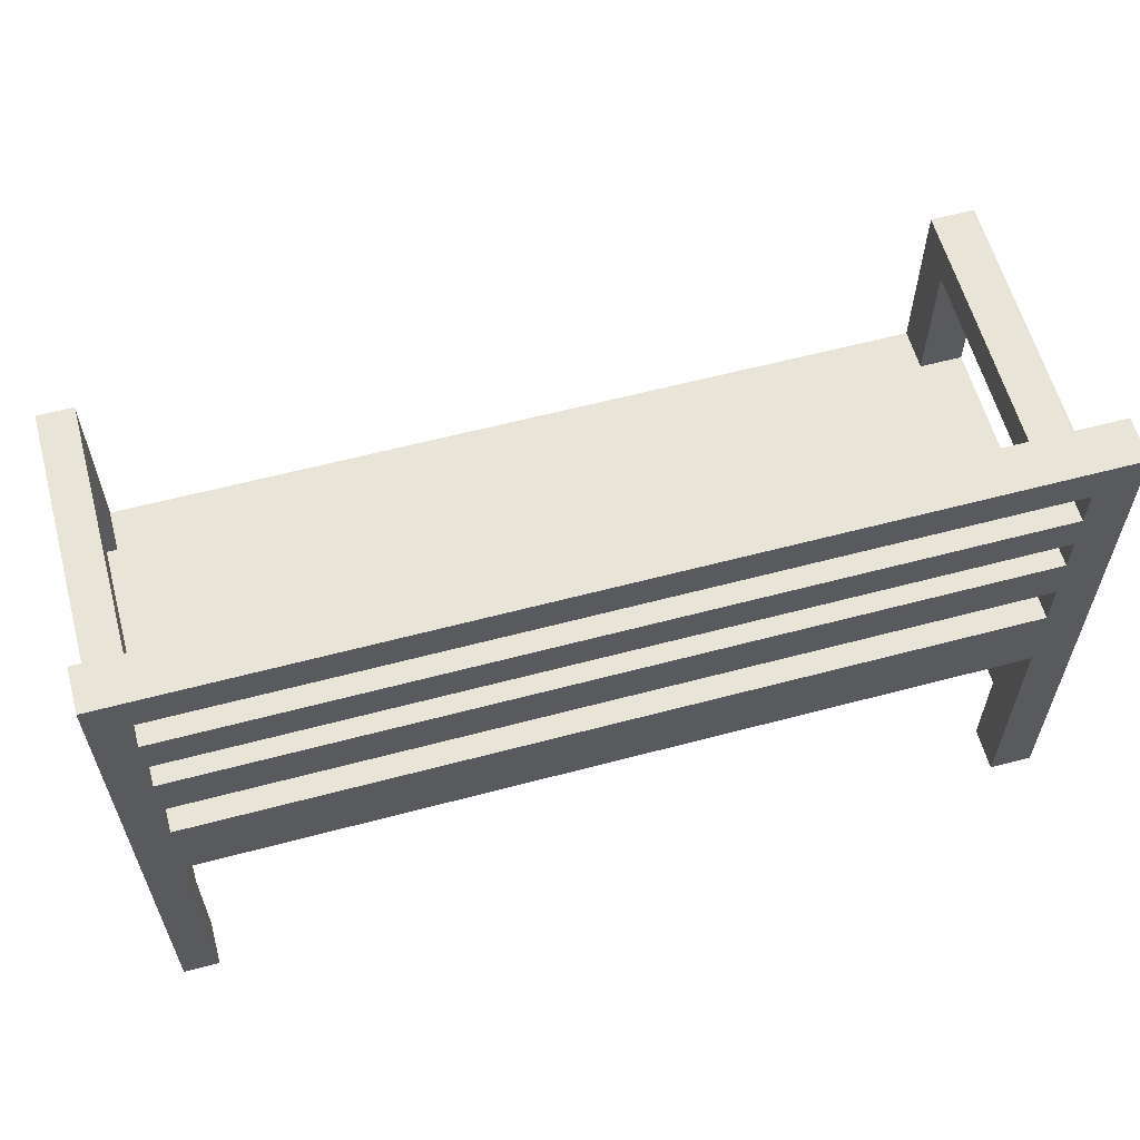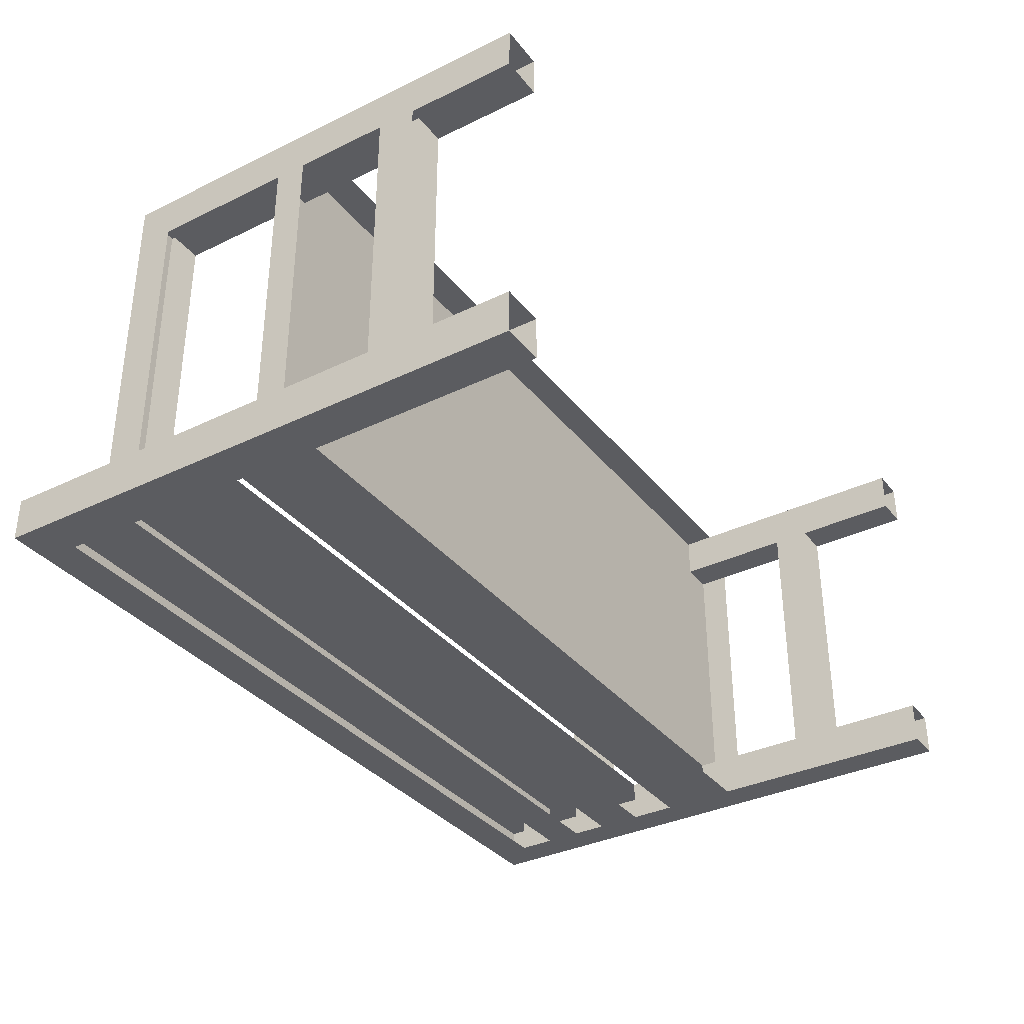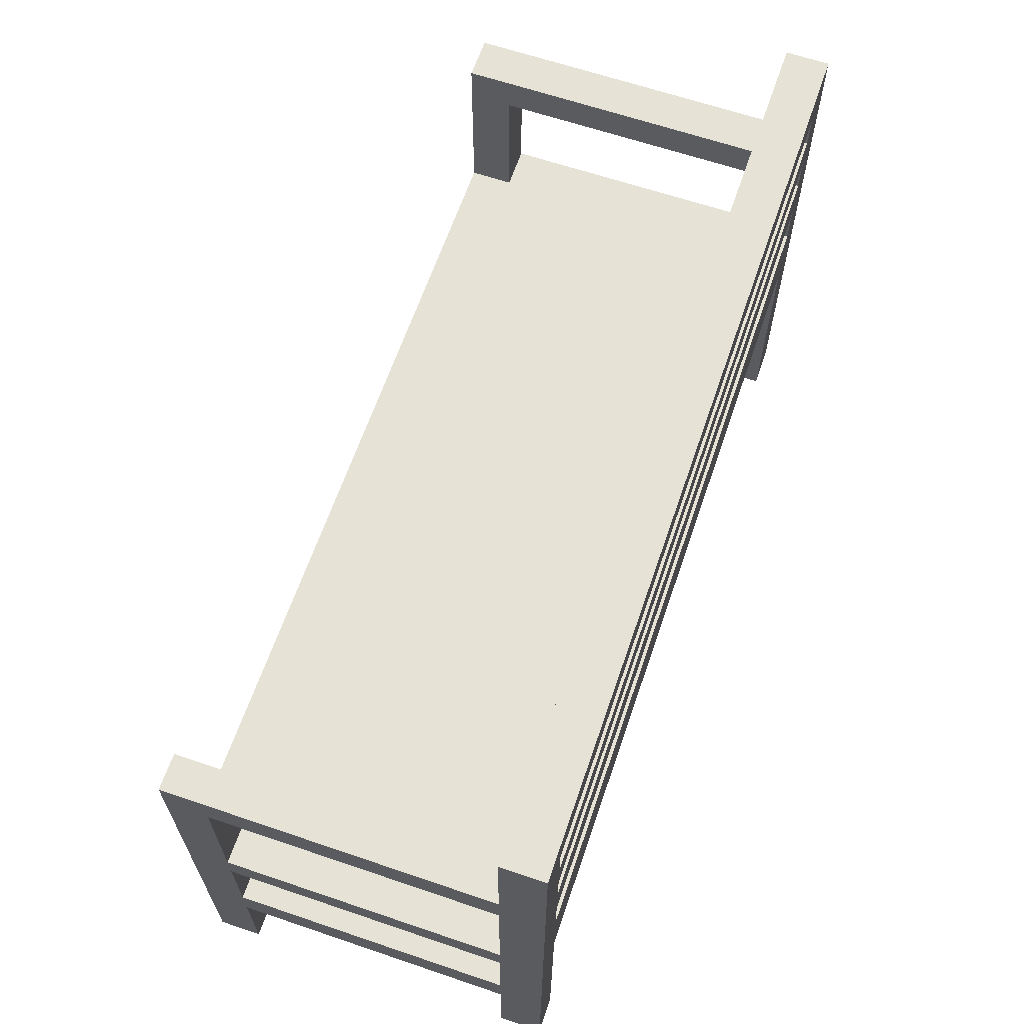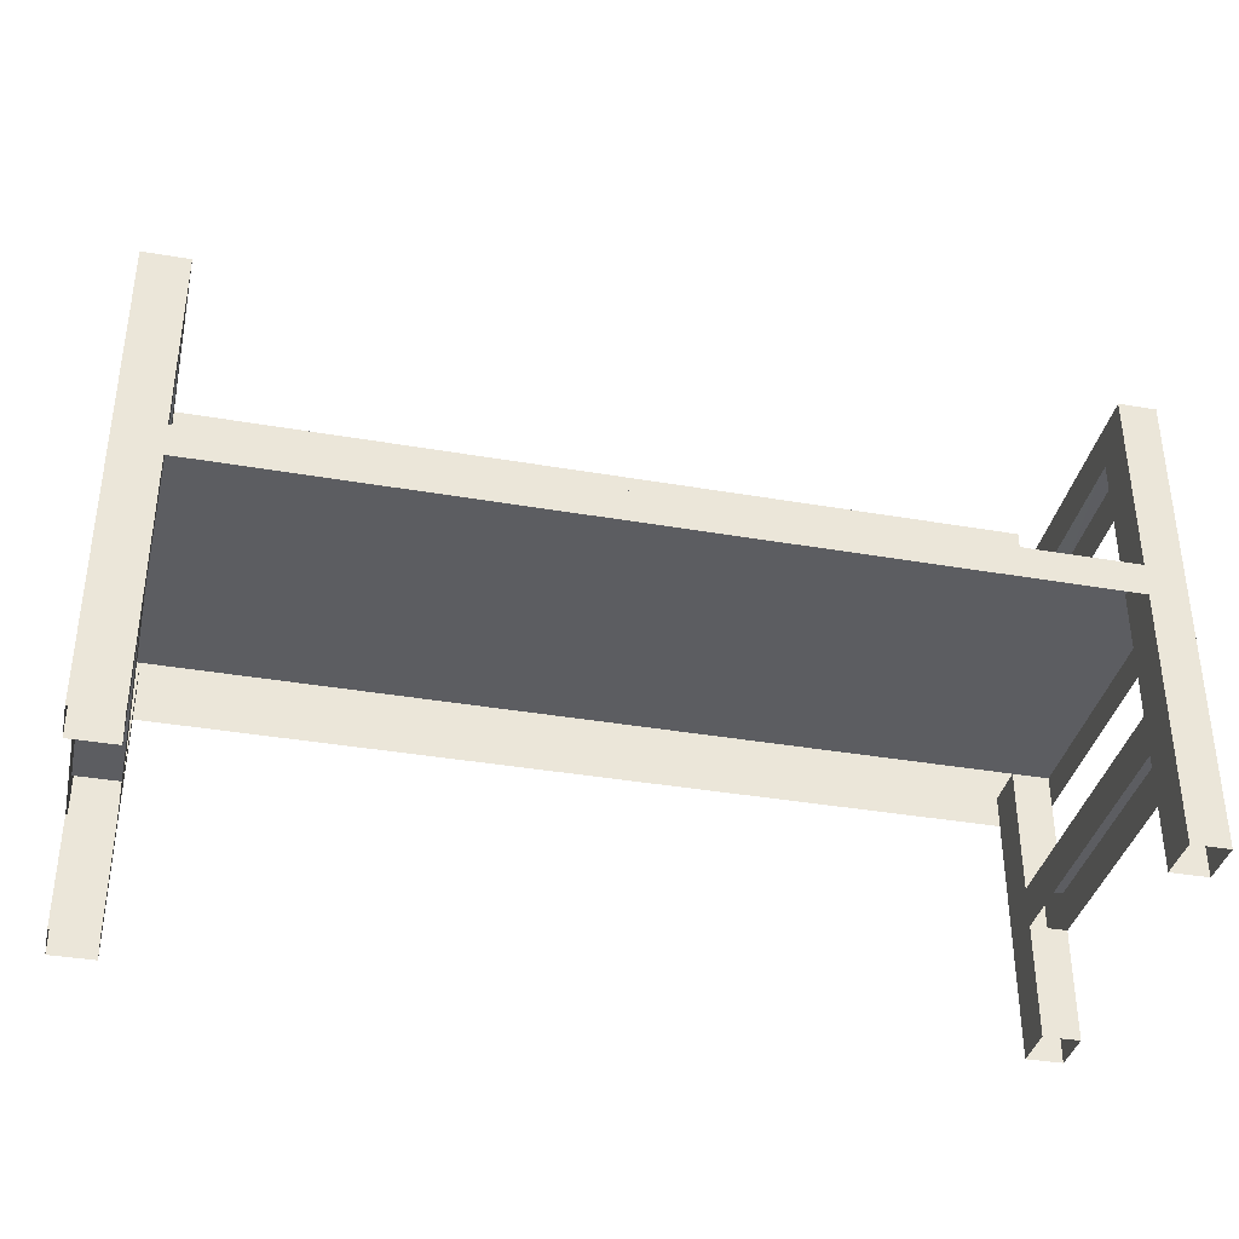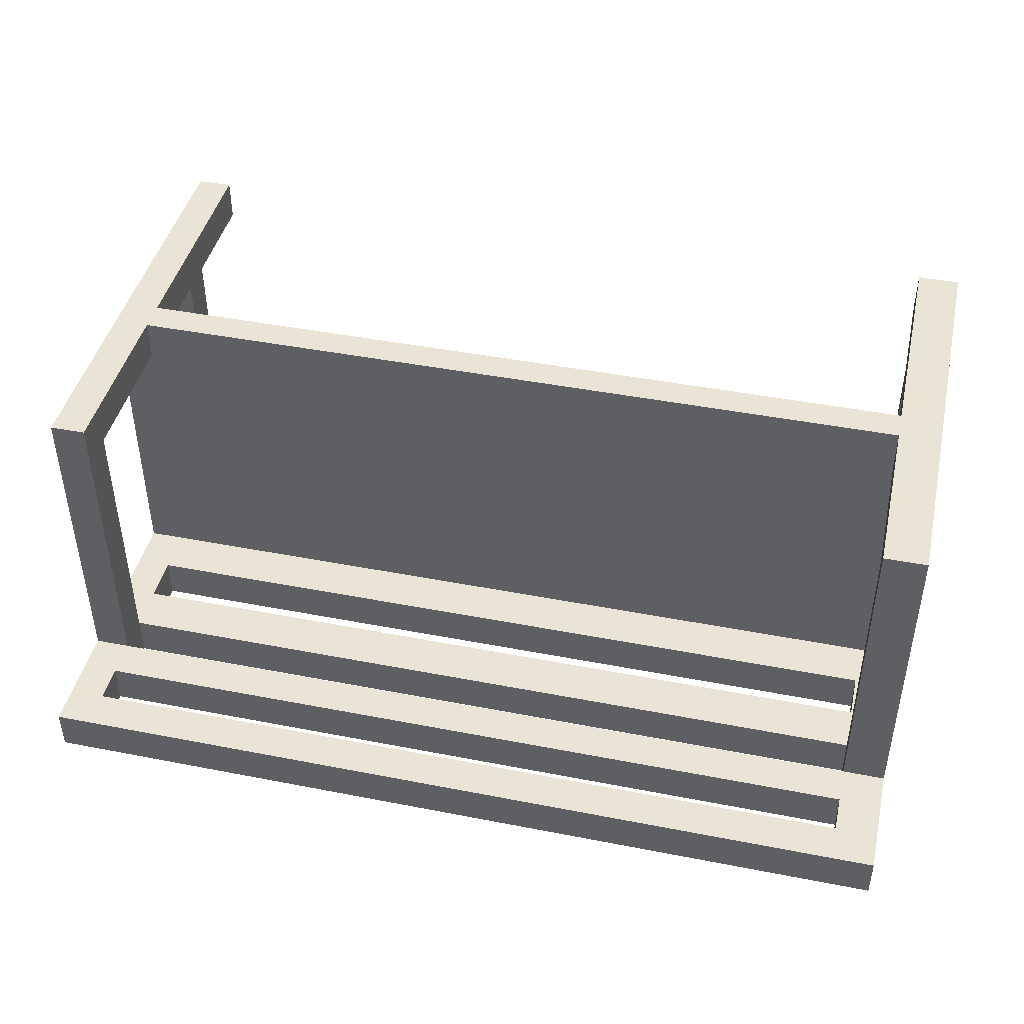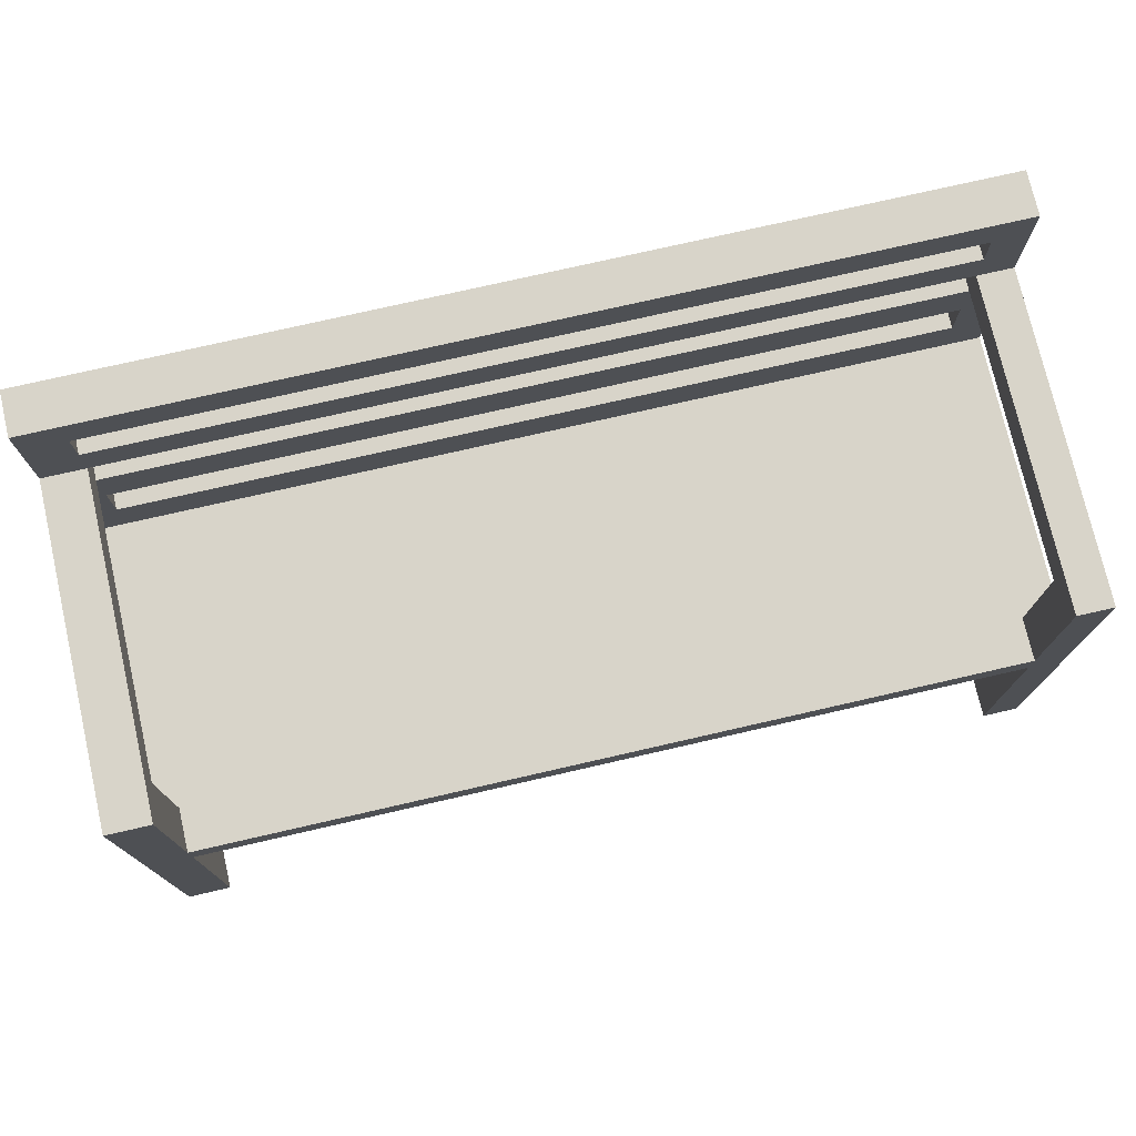
<metadata>
{"format":"obj","ext":"obj","renderer":"f3d","projection":"perspective","resolution":1024,"background":"white","views":[{"elev":60.0,"azim":164.8,"up":"+Y"},{"elev":-34.9,"azim":-57.1,"up":"+Z"},{"elev":63.9,"azim":108.9,"up":"+Y"},{"elev":-37.1,"azim":-12.6,"up":"+Y"},{"elev":43.7,"azim":-167.1,"up":"+Z"},{"elev":75.4,"azim":-12.9,"up":"+Y"}]}
</metadata>
<code>
o Bench_Plane
v -1.621 0.9757 -0.5667
v -1.621 0.5987 -0.3921
v -1.621 0.9757 -0.3921
v 1.779 0.9757 -0.3921
v 1.636 0.5987 -0.3921
v 1.636 0.9757 -0.3921
v -1.794 0.9757 -0.3921
v -1.621 1.101 -0.3921
v 1.636 0.9757 0.9072
v -1.621 1.101 0.9072
v -1.621 0.9757 0.9072
v 1.636 0.9757 -0.5667
v 1.636 1.101 -0.3921
v 1.636 0.5987 0.7363
v 1.636 0.9757 0.7363
v 1.779 0.9757 0.7363
v 1.636 1.101 0.7363
v -1.621 0.9757 0.7363
v -1.621 0.5987 0.9072
v -1.794 0.9757 0.9072
v 1.779 0.9757 -0.5667
v 1.779 0.5987 -0.3921
v 1.779 0.5987 0.7363
v -1.794 0.9757 0.7363
v -1.621 0.5987 0.7363
v -1.794 0.9757 -0.5667
v -1.621 0.5987 -0.5667
v -1.794 0.5987 -0.3921
v -1.794 0.5987 0.9072
v -1.794 0.4435 0.7363
v -1.621 -0 0.7363
v -1.621 0.4435 0.7363
v 1.779 0.4435 0.9072
v 1.636 -0 0.9072
v 1.636 0.4435 0.9072
v 1.779 0.9757 0.9072
v 1.636 0.5987 0.9072
v 1.779 0.4435 -0.5667
v 1.779 0 -0.3921
v 1.779 0.4435 -0.3921
v -1.794 0.4435 -0.5667
v -1.621 0 -0.5667
v -1.621 0.4435 -0.5667
v 1.636 0.5987 -0.5667
v -1.621 1.101 0.7363
v 1.636 1.101 0.9072
v 1.779 1.101 0.7363
v 1.779 1.101 -0.3921
v -1.794 1.101 -0.3921
v 1.779 1.101 -0.5667
v -1.794 1.101 0.7363
v -1.794 1.101 -0.5667
v -1.621 1.101 -0.5667
v -1.794 1.101 0.9072
v 1.779 1.101 0.9072
v 1.636 1.101 -0.5667
v -1.794 1.679 0.9072
v 1.779 1.679 0.7363
v 1.779 1.679 0.9072
v 1.636 2.134 -0.3921
v -1.621 2.289 -0.3921
v -1.621 2.134 -0.3921
v 1.779 2.134 -0.5667
v 1.636 2.289 -0.5667
v 1.636 2.134 -0.5667
v -1.794 2.134 -0.5667
v -1.794 2.289 -0.3921
v -1.794 2.134 -0.3921
v -1.621 2.134 -0.5667
v 1.779 2.289 -0.3921
v 1.779 2.134 -0.3921
v -1.621 1.679 0.9072
v 1.636 1.679 0.7363
v 1.779 2.289 -0.5667
v 1.636 1.679 0.9072
v -1.794 1.679 0.7363
v -1.794 2.289 -0.5667
v -1.621 1.679 0.7363
v -1.621 1.829 0.7363
v -1.621 1.829 0.9072
v -1.794 1.829 0.7363
v -1.621 1.824 -0.3921
v -1.794 1.829 0.9072
v 1.779 1.829 0.7363
v 1.636 1.829 0.9072
v 1.779 1.829 0.9072
v -1.621 1.293 -0.3921
v 1.636 1.293 -0.5667
v 1.636 1.485 -0.3921
v 1.636 1.293 -0.3921
v 1.636 1.824 -0.3921
v 1.636 1.829 0.7363
v -1.621 1.676 -0.3921
v 1.779 1.824 -0.3921
v 1.779 1.676 -0.3921
v -1.794 1.824 -0.3921
v -1.621 2.289 -0.5667
v 1.636 2.289 -0.3921
v -1.621 1.485 -0.5667
v -1.794 1.676 -0.5667
v -1.794 1.485 -0.5667
v 1.779 1.485 -0.3921
v 1.779 1.676 -0.5667
v 1.779 1.485 -0.5667
v -1.794 1.485 -0.3921
v -1.621 1.485 -0.3921
v 1.636 1.676 -0.5667
v 1.636 1.485 -0.5667
v -1.794 1.676 -0.3921
v -1.621 1.676 -0.5667
v -1.794 1.824 -0.5667
v 1.779 1.824 -0.5667
v 1.779 1.293 -0.5667
v -1.621 1.293 -0.5667
v 1.636 1.824 -0.5667
v 1.636 1.676 -0.3921
v -1.794 1.293 -0.3921
v -1.794 1.293 -0.5667
v -1.621 1.979 -0.3921
v -1.621 1.979 -0.5667
v 1.779 1.293 -0.3921
v -1.621 1.824 -0.5667
v -1.794 1.979 -0.5667
v 1.779 1.979 -0.5667
v 1.779 1.979 -0.3921
v -1.794 1.979 -0.3921
v 1.636 1.979 -0.3921
v 1.636 1.979 -0.5667
v -1.794 0.4435 -0.3921
v -1.794 0 -0.5667
v -1.794 0.5987 -0.5667
v -1.621 -0 0.9072
v -1.621 0.4435 0.9072
v -1.621 0.4435 -0.3921
v -1.794 0 -0.3921
v -1.794 0.4435 0.9072
v -1.794 -0 0.7363
v -1.794 0.5987 0.7363
v 1.636 0 -0.3921
v 1.636 0.4435 -0.3921
v -1.794 -0 0.9072
v 1.779 0.5987 -0.5667
v 1.636 0.4435 -0.5667
v 1.779 0 -0.5667
v 1.636 -0 0.7363
v 1.636 0.4435 0.7363
v 1.636 0 -0.5667
v 1.779 0.4435 0.7363
v 1.779 -0 0.9072
v 1.779 0.5987 0.9072
v 1.779 -0 0.7363
v -1.621 0 -0.3921
f 1 2 3
f 4 5 6
f 7 8 3
f 9 10 11
f 12 13 6
f 9 14 15
f 16 17 15
f 18 19 11
f 20 10 11
f 21 22 4
f 15 23 16
f 24 25 18
f 26 27 1
f 3 28 7
f 11 29 20
f 30 31 32
f 33 34 35
f 36 37 9
f 38 39 40
f 41 42 43
f 6 44 12
f 45 46 17
f 8 17 13
f 13 47 48
f 49 45 8
f 4 50 21
f 15 46 9
f 18 51 24
f 1 52 26
f 3 53 1
f 11 45 18
f 24 54 20
f 36 47 16
f 9 55 36
f 4 47 16
f 21 56 12
f 26 49 7
f 1 56 12
f 6 48 4
f 24 49 7
f 51 57 54
f 55 58 47
f 46 59 55
f 60 61 62
f 63 64 65
f 66 67 68
f 69 64 65
f 60 70 71
f 54 72 10
f 47 73 17
f 68 61 62
f 71 74 63
f 17 75 46
f 45 76 51
f 69 77 66
f 10 78 45
f 72 79 78
f 57 80 72
f 81 82 79
f 76 83 57
f 59 84 58
f 73 85 75
f 75 86 59
f 13 87 8
f 88 89 90
f 73 91 92
f 78 82 93
f 92 94 84
f 58 94 95
f 76 96 81
f 81 80 83
f 85 84 86
f 61 77 97
f 97 98 64
f 98 74 70
f 99 100 101
f 102 103 104
f 105 93 106
f 89 95 102
f 99 107 108
f 101 109 105
f 104 107 108
f 89 93 106
f 110 111 100
f 95 112 103
f 113 108 88
f 50 88 56
f 87 99 114
f 100 96 109
f 103 115 107
f 107 91 116
f 52 117 49
f 118 105 117
f 53 88 56
f 119 69 120
f 13 121 48
f 90 102 121
f 49 87 8
f 117 106 87
f 48 113 50
f 121 104 113
f 53 118 52
f 114 101 118
f 122 123 111
f 120 66 123
f 94 124 112
f 125 63 124
f 96 119 82
f 126 62 119
f 91 125 94
f 127 71 125
f 122 128 115
f 122 93 82
f 111 126 96
f 123 68 126
f 112 128 115
f 124 65 128
f 91 119 82
f 60 128 65
f 88 87 90
f 107 93 116
f 119 128 120
f 129 130 41
f 7 131 26
f 32 132 133
f 134 135 129
f 136 137 30
f 20 138 24
f 40 139 140
f 133 141 136
f 12 142 21
f 143 144 38
f 35 145 146
f 140 147 143
f 25 28 2
f 148 149 33
f 16 150 36
f 146 151 148
f 41 28 129
f 134 27 43
f 43 131 41
f 30 29 136
f 133 25 32
f 136 19 133
f 38 44 143
f 40 142 38
f 143 5 140
f 35 150 33
f 33 23 148
f 146 37 35
f 43 152 134
f 129 138 30
f 2 32 25
f 22 14 5
f 40 23 22
f 5 146 140
f 1 27 2
f 4 22 5
f 7 49 8
f 9 46 10
f 12 56 13
f 9 37 14
f 16 47 17
f 18 25 19
f 20 54 10
f 21 142 22
f 15 14 23
f 24 138 25
f 26 131 27
f 3 2 28
f 11 19 29
f 30 137 31
f 33 149 34
f 36 150 37
f 38 144 39
f 41 130 42
f 6 5 44
f 45 10 46
f 8 45 17
f 13 17 47
f 49 51 45
f 4 48 50
f 15 17 46
f 18 45 51
f 1 53 52
f 3 8 53
f 11 10 45
f 24 51 54
f 36 55 47
f 9 46 55
f 4 48 47
f 21 50 56
f 26 52 49
f 1 53 56
f 6 13 48
f 24 51 49
f 51 76 57
f 55 59 58
f 46 75 59
f 60 98 61
f 63 74 64
f 66 77 67
f 69 97 64
f 60 98 70
f 54 57 72
f 47 58 73
f 68 67 61
f 71 70 74
f 17 73 75
f 45 78 76
f 69 97 77
f 10 72 78
f 72 80 79
f 57 83 80
f 81 96 82
f 76 81 83
f 59 86 84
f 73 92 85
f 75 85 86
f 13 90 87
f 88 108 89
f 73 116 91
f 78 79 82
f 92 91 94
f 58 84 94
f 76 109 96
f 81 79 80
f 85 92 84
f 61 67 77
f 97 61 98
f 98 64 74
f 99 110 100
f 102 95 103
f 105 109 93
f 89 116 95
f 99 110 107
f 101 100 109
f 104 103 107
f 89 116 93
f 110 122 111
f 95 94 112
f 113 104 108
f 50 113 88
f 87 106 99
f 100 111 96
f 103 112 115
f 107 115 91
f 52 118 117
f 118 101 105
f 53 114 88
f 119 62 69
f 13 90 121
f 90 89 102
f 49 117 87
f 117 105 106
f 48 121 113
f 121 102 104
f 53 114 118
f 114 99 101
f 122 120 123
f 120 69 66
f 94 125 124
f 125 71 63
f 96 126 119
f 126 68 62
f 91 127 125
f 127 60 71
f 122 120 128
f 122 110 93
f 111 123 126
f 123 66 68
f 112 124 128
f 124 63 65
f 91 127 119
f 60 127 128
f 88 114 87
f 107 110 93
f 119 127 128
f 129 135 130
f 7 28 131
f 32 31 132
f 134 152 135
f 136 141 137
f 20 29 138
f 40 39 139
f 133 132 141
f 12 44 142
f 143 147 144
f 35 34 145
f 140 139 147
f 25 138 28
f 148 151 149
f 16 23 150
f 146 145 151
f 41 131 28
f 134 2 27
f 43 27 131
f 30 138 29
f 133 19 25
f 136 29 19
f 38 142 44
f 40 22 142
f 143 44 5
f 35 37 150
f 33 150 23
f 146 14 37
f 43 42 152
f 129 28 138
f 2 134 32
f 22 23 14
f 40 148 23
f 5 14 146

</code>
